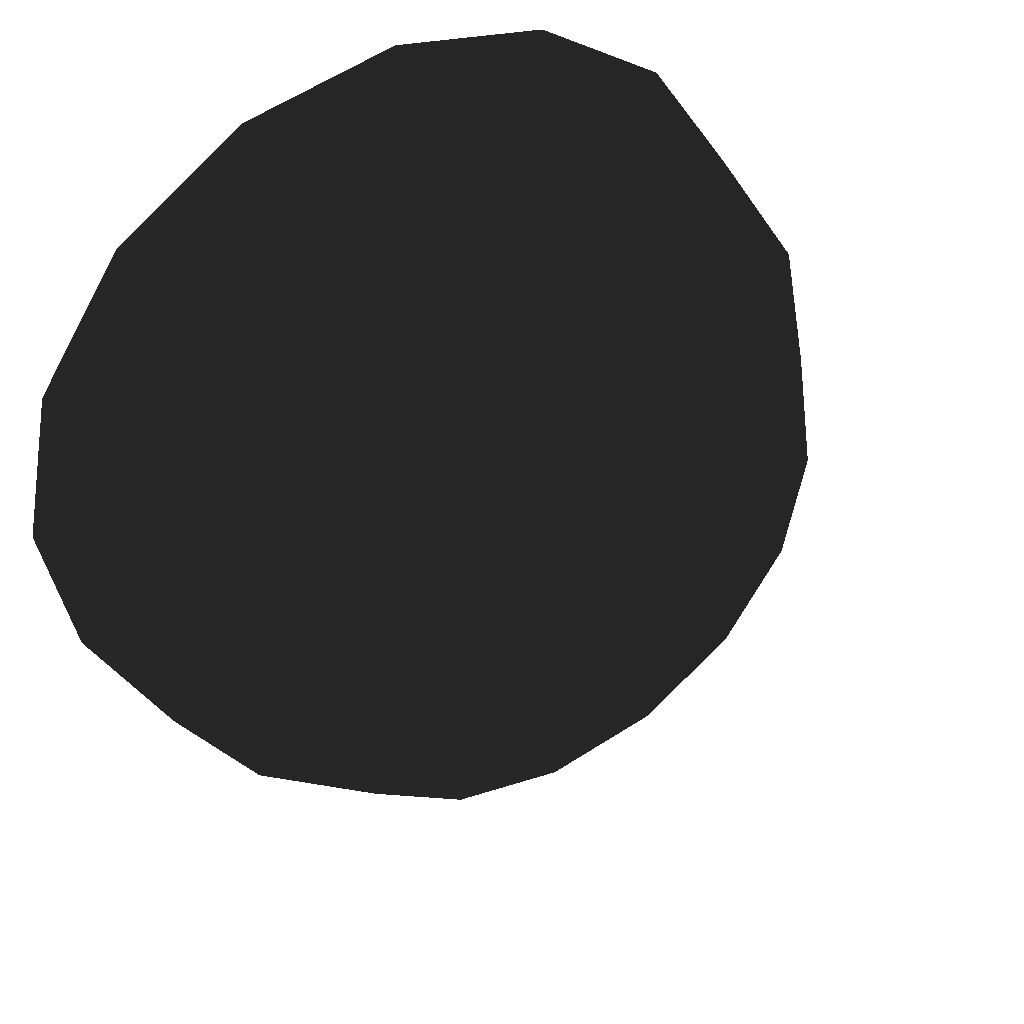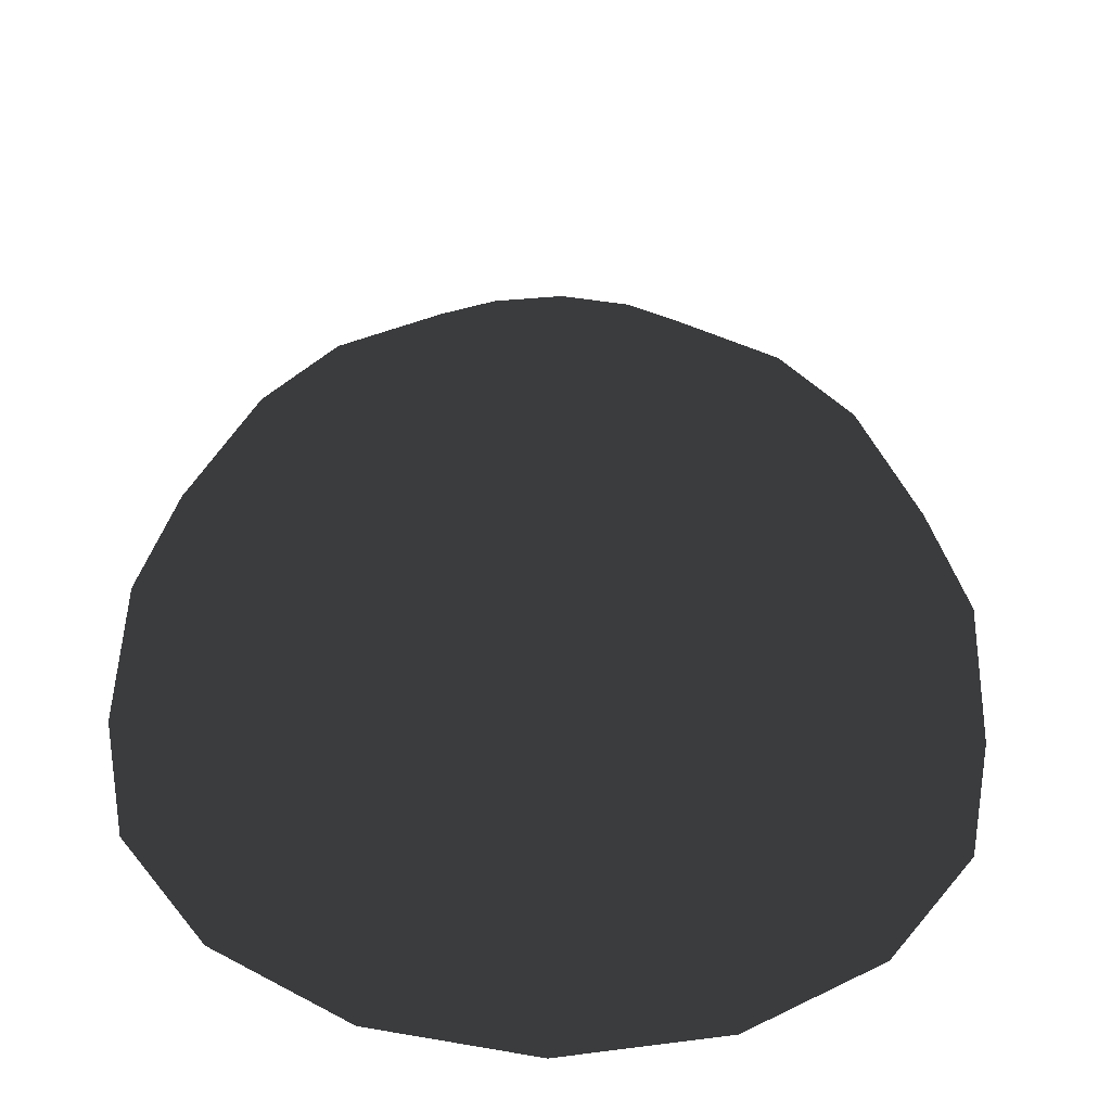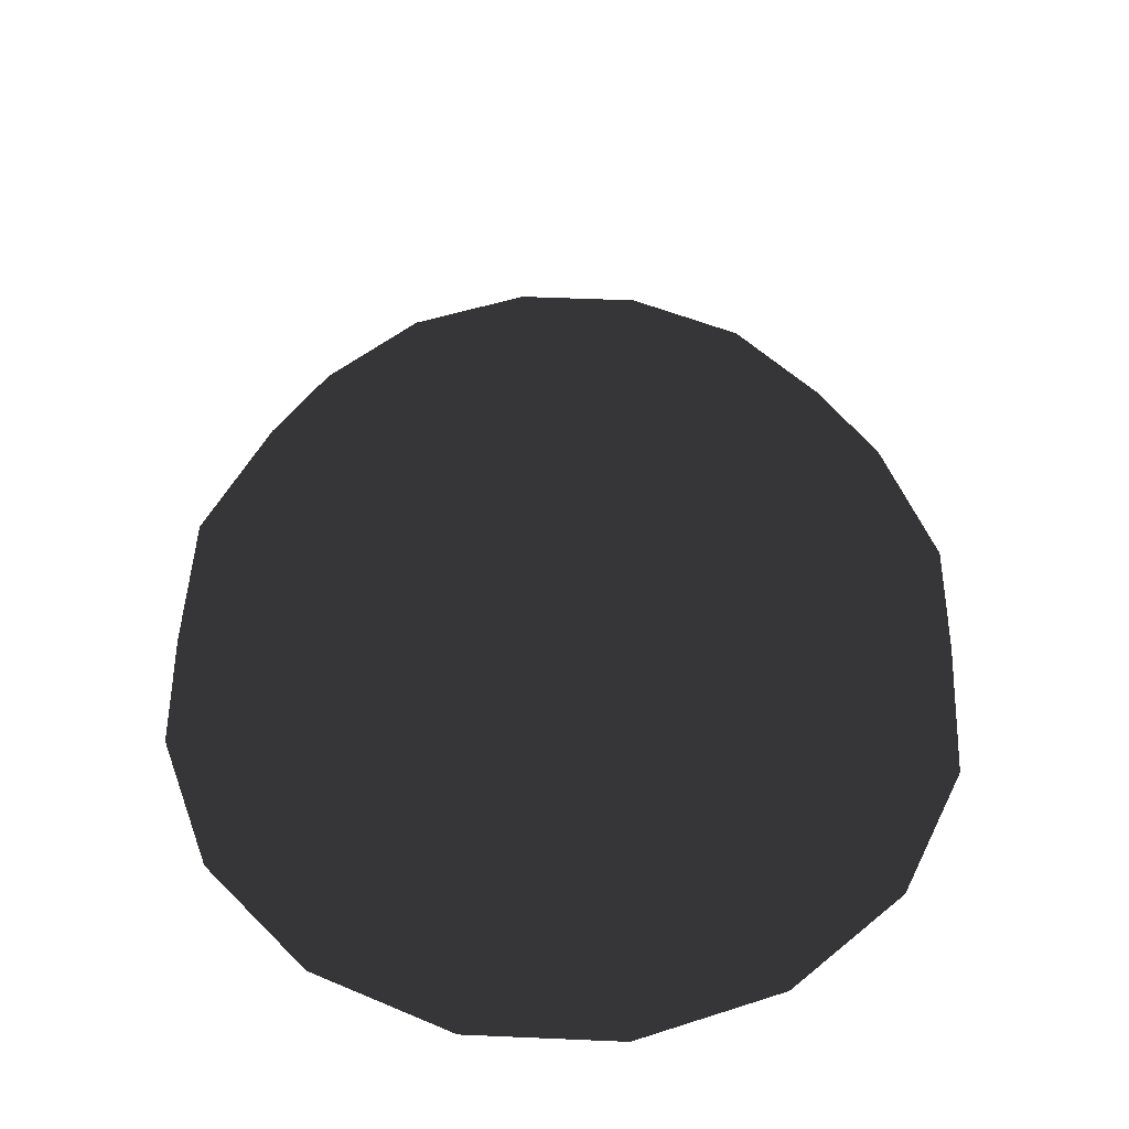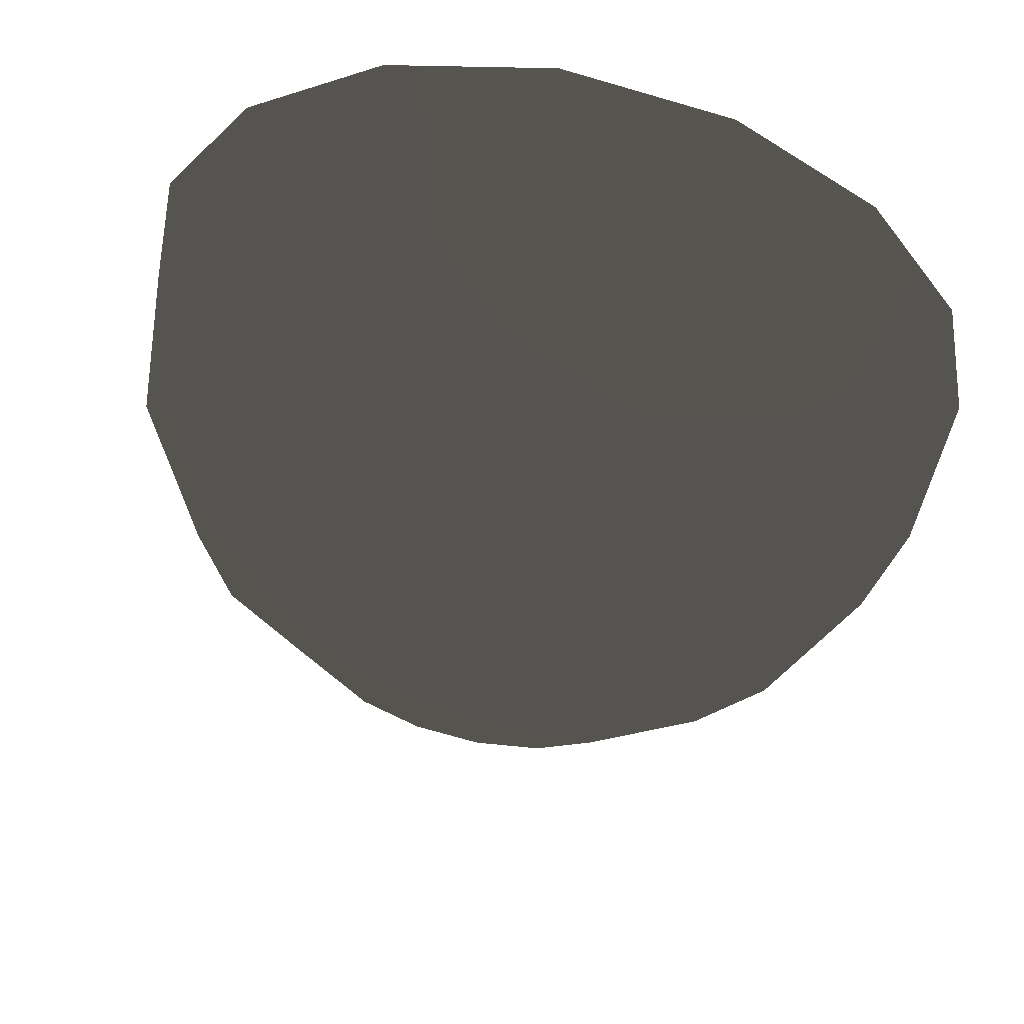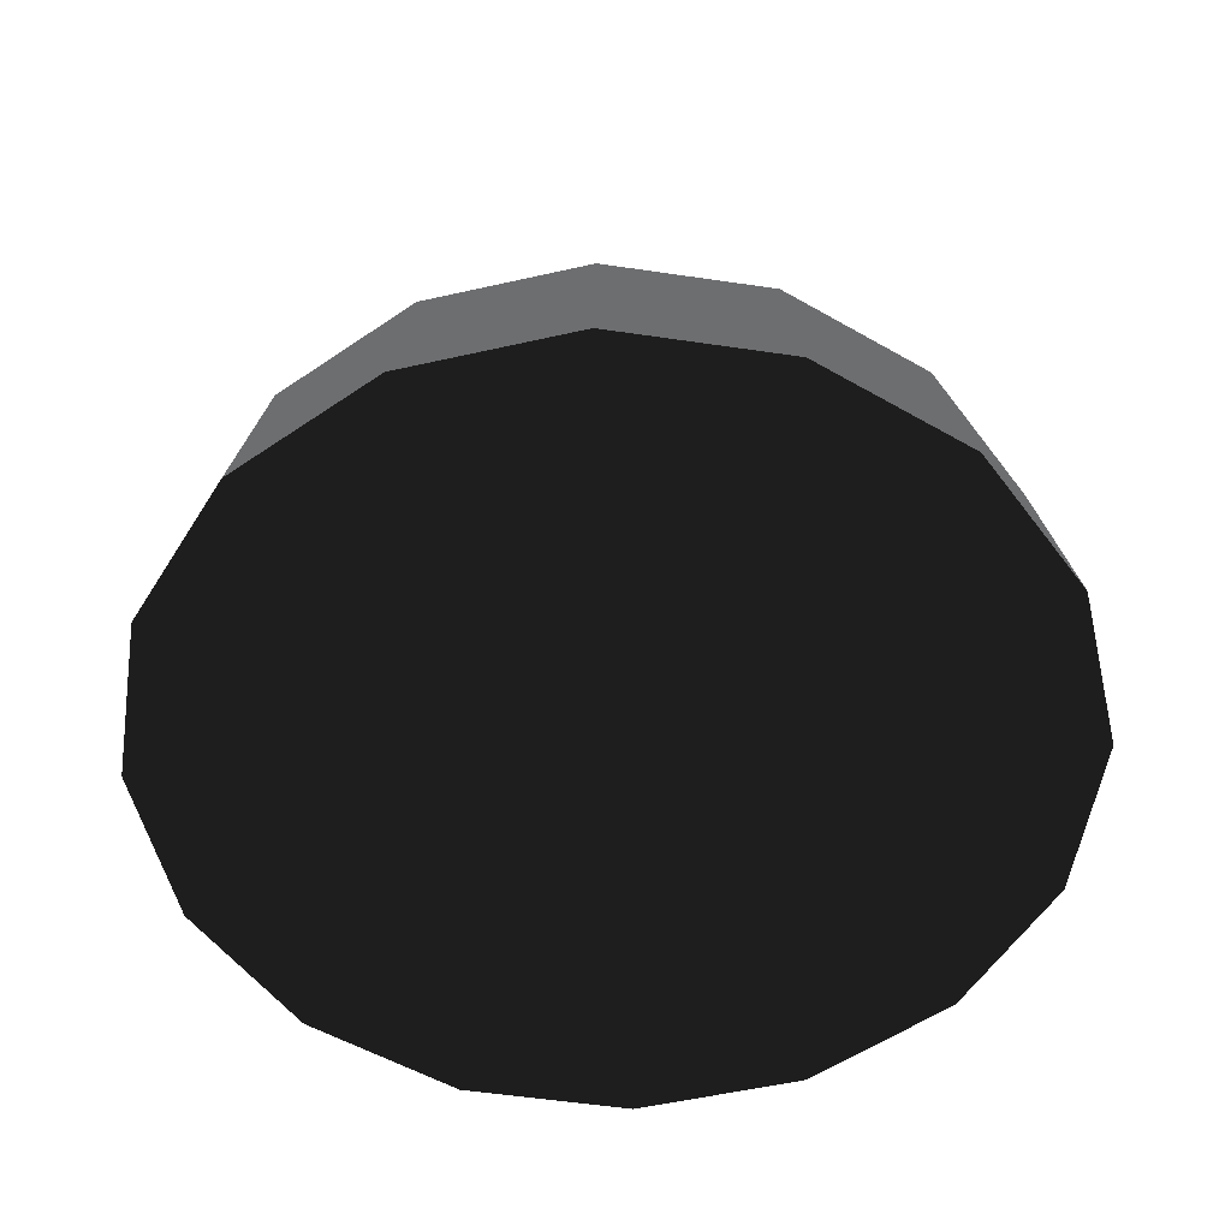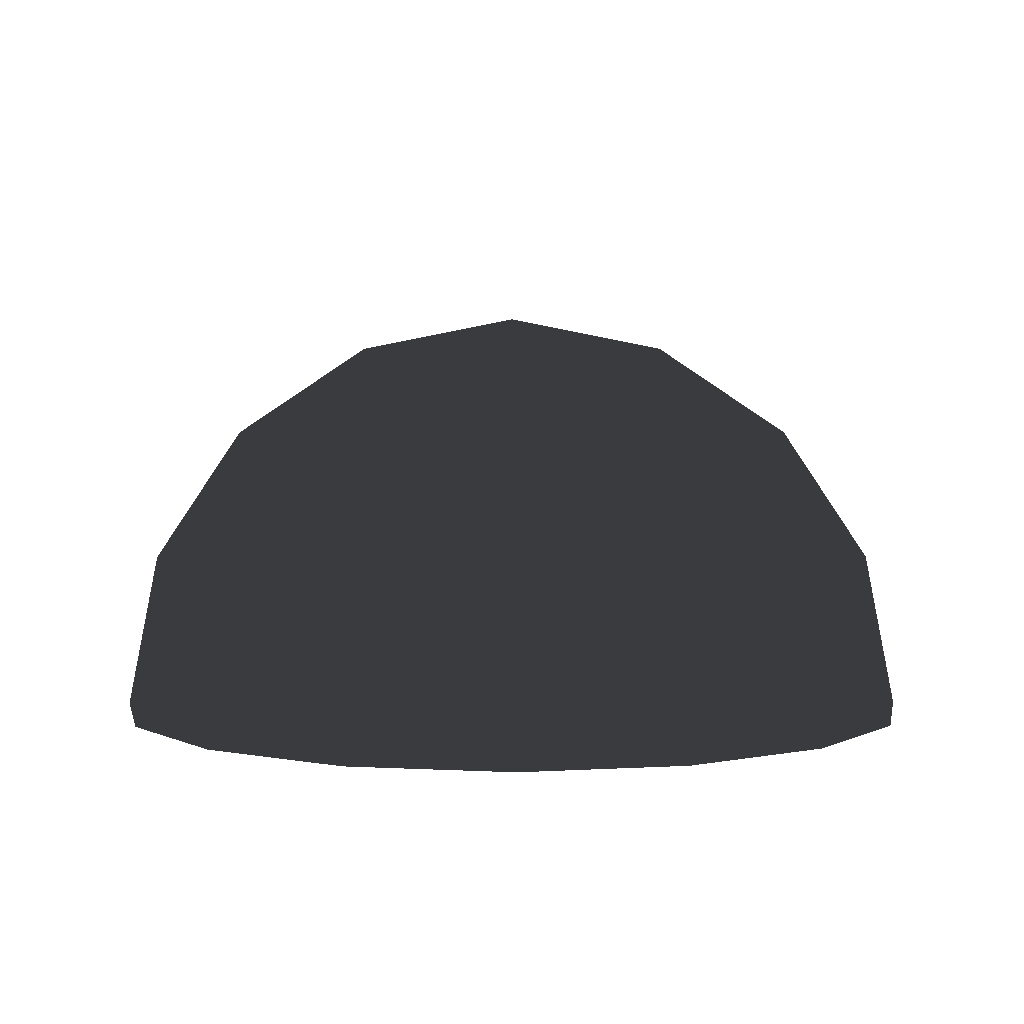
<metadata>
{"format":"obj","ext":"obj","renderer":"f3d","projection":"perspective","resolution":1024,"background":"white","views":[{"elev":41.5,"azim":148.9,"up":"+Z"},{"elev":-53.8,"azim":178.2,"up":"+Z"},{"elev":49.3,"azim":-76.0,"up":"+Y"},{"elev":59.1,"azim":-168.6,"up":"+Z"},{"elev":-54.1,"azim":137.3,"up":"+Y"},{"elev":3.8,"azim":-45.6,"up":"+Y"}]}
</metadata>
<code>
g obj_skybox_desert
v -0 31.15 1.908e-15
v -11.01 28.78 -4.562
v -11.92 28.78 -1.8e-06
v -22.03 22.03 -3.326e-06
v -20.35 22.03 -8.43
v -15.58 22.03 -15.58
v -28.78 11.92 -4.346e-06
v -26.59 11.92 -11.01
v -31.15 -1.362e-06 -4.704e-06
v -28.78 -1.362e-06 -11.92
v -20.35 11.92 -20.35
v -22.03 -1.362e-06 -22.03
v -11.92 -1.362e-06 -28.78
v -11.01 11.92 -26.59
v -1.362e-06 -1.362e-06 -31.15
v -8.43 28.78 -8.43
v -4.562 28.78 -11.01
v -8.43 22.03 -20.35
v -1.258e-06 11.92 -28.78
v -9.629e-07 22.03 -22.03
v 11.01 11.92 -26.59
v 11.92 -1.362e-06 -28.78
v -5.211e-07 28.78 -11.92
v 8.43 22.03 -20.35
v 20.35 11.92 -20.35
v 22.03 -1.362e-06 -22.03
v 28.78 -1.362e-06 -11.92
v 15.58 22.03 -15.58
v 26.59 11.92 -11.01
v 31.15 -1.362e-06 -2.03e-05
v 28.78 11.92 -1.876e-05
v 20.35 22.03 -8.43
v 22.03 22.03 -1.436e-05
v 4.562 28.78 -11.01
v 8.43 28.78 -8.43
v 11.01 28.78 -4.563
v 11.92 28.78 -7.77e-06
v -0 31.15 1.908e-15
v 11.01 28.78 4.562
v 11.92 28.78 -7.77e-06
v 22.03 22.03 -1.436e-05
v 20.35 22.03 8.43
v 15.58 22.03 15.58
v 28.78 11.92 -1.876e-05
v 26.59 11.92 11.01
v 31.15 -1.362e-06 -2.03e-05
v 28.78 -1.362e-06 11.92
v 20.35 11.92 20.35
v 22.03 -1.362e-06 22.03
v 11.92 -1.362e-06 28.78
v 11.01 11.92 26.59
v 3.715e-07 -1.362e-06 31.15
v 8.43 28.78 8.43
v 4.562 28.78 11.01
v 8.43 22.03 20.35
v 3.432e-07 11.92 28.78
v 1.422e-07 28.78 11.92
v 2.627e-07 22.03 22.03
v -11.01 11.92 26.59
v -11.92 -1.362e-06 28.78
v -4.562 28.78 11.01
v -8.43 22.03 20.35
v -20.35 11.92 20.35
v -22.03 -1.362e-06 22.03
v -28.78 -1.362e-06 11.92
v -15.58 22.03 15.58
v -26.59 11.92 11.01
v -31.15 -1.362e-06 -4.704e-06
v -28.78 11.92 -4.346e-06
v -20.35 22.03 8.43
v -22.03 22.03 -3.326e-06
v -8.43 28.78 8.43
v -11.01 28.78 4.562
v -11.92 28.78 -1.8e-06
g obj_skybox_desert_0
f 3 2 1
f 2 3 4
f 4 5 2
f 2 5 6
f 7 5 4
f 7 8 5
f 8 6 5
f 9 8 7
f 9 10 8
f 10 11 8
f 8 11 6
f 10 12 11
f 11 12 13
f 13 14 11
f 6 11 14
f 14 13 15
f 2 16 1
f 6 16 2
f 16 6 17
f 16 17 1
f 14 18 6
f 17 6 18
f 15 19 14
f 18 14 19
f 17 18 20
f 19 20 18
f 15 21 19
f 15 22 21
f 20 23 17
f 17 23 1
f 19 24 20
f 23 20 24
f 19 21 24
f 22 25 21
f 22 26 25
f 25 26 27
f 21 25 28
f 21 28 24
f 27 29 25
f 28 25 29
f 29 27 30
f 30 31 29
f 32 29 31
f 29 32 28
f 31 33 32
f 24 34 23
f 23 34 1
f 24 28 35
f 35 34 24
f 35 28 32
f 34 35 1
f 36 32 33
f 32 36 35
f 35 36 1
f 33 37 36
f 36 37 1
f 40 39 38
f 41 39 40
f 41 42 39
f 39 42 43
f 44 42 41
f 44 45 42
f 45 43 42
f 46 45 44
f 46 47 45
f 47 48 45
f 45 48 43
f 47 49 48
f 48 49 50
f 50 51 48
f 43 48 51
f 51 50 52
f 39 53 38
f 43 53 39
f 54 53 43
f 53 54 38
f 51 55 43
f 43 55 54
f 52 56 51
f 55 51 56
f 57 54 55
f 54 57 38
f 58 57 55
f 56 58 55
f 52 59 56
f 52 60 59
f 61 57 58
f 57 61 38
f 56 62 58
f 56 59 62
f 61 58 62
f 60 63 59
f 60 64 63
f 63 64 65
f 59 66 62
f 61 62 66
f 59 63 66
f 65 67 63
f 66 63 67
f 67 65 68
f 68 69 67
f 70 67 69
f 67 70 66
f 69 71 70
f 66 72 61
f 72 66 70
f 61 72 38
f 73 70 71
f 70 73 72
f 72 73 38
f 71 74 73
f 73 74 38

</code>
